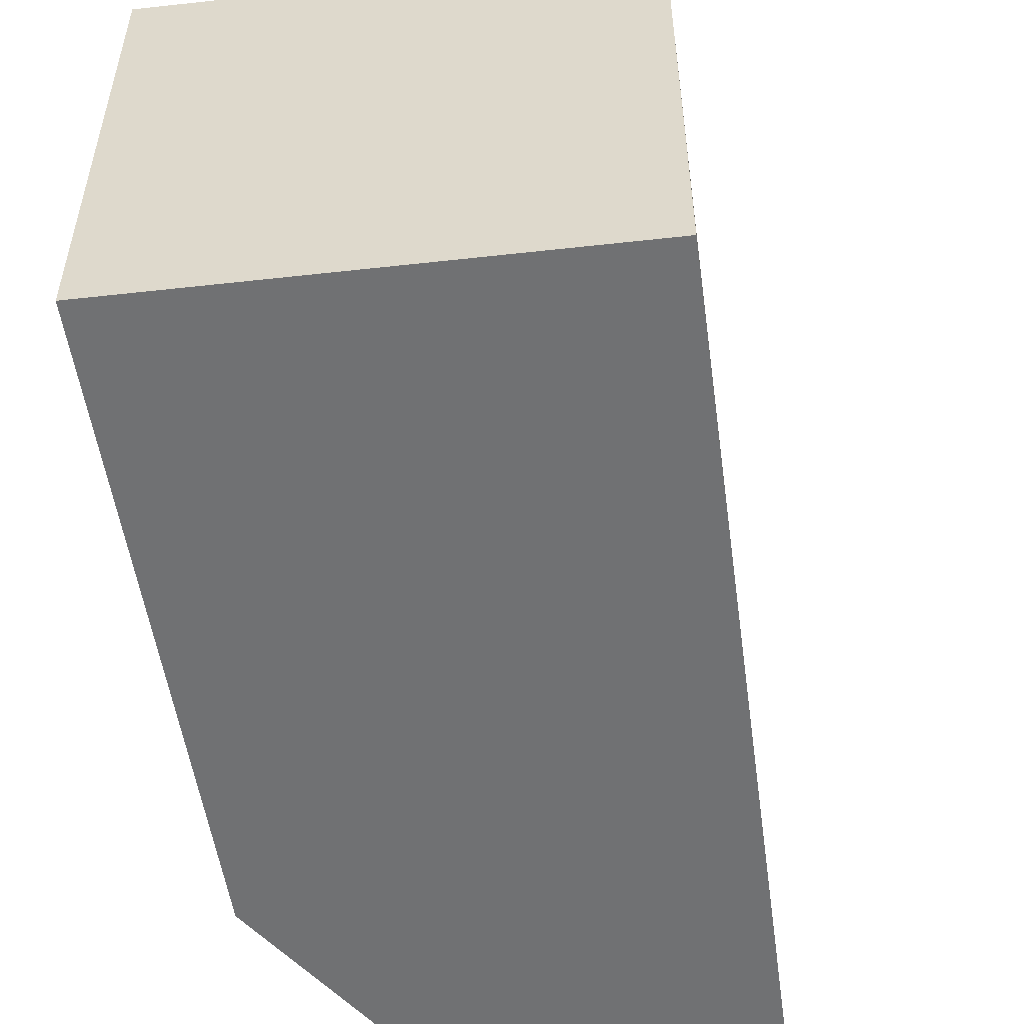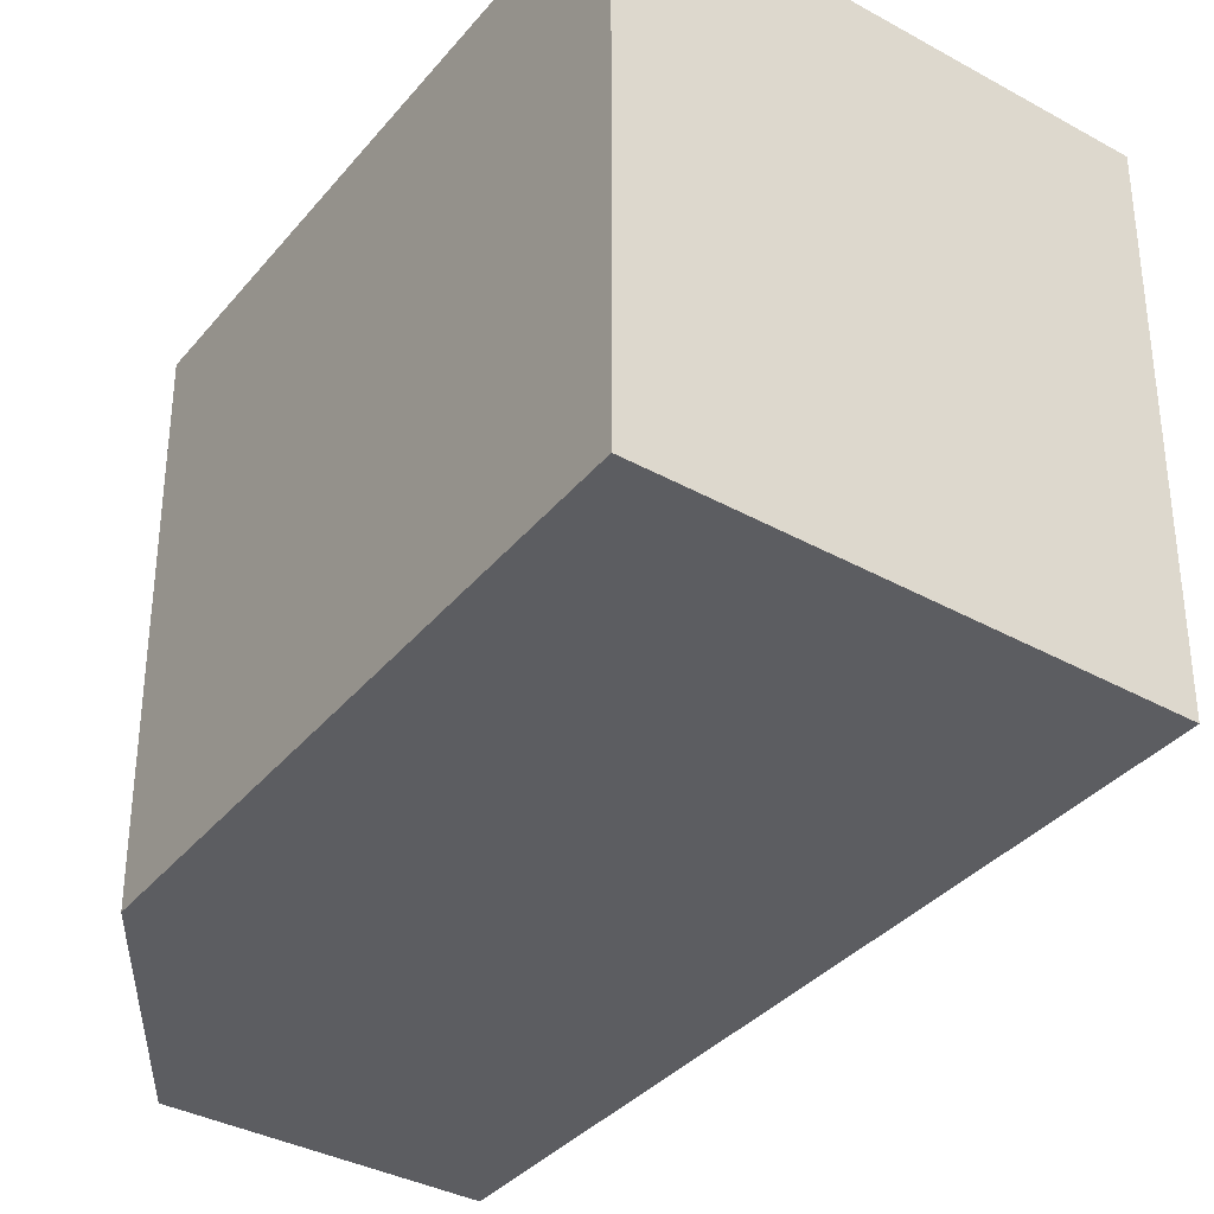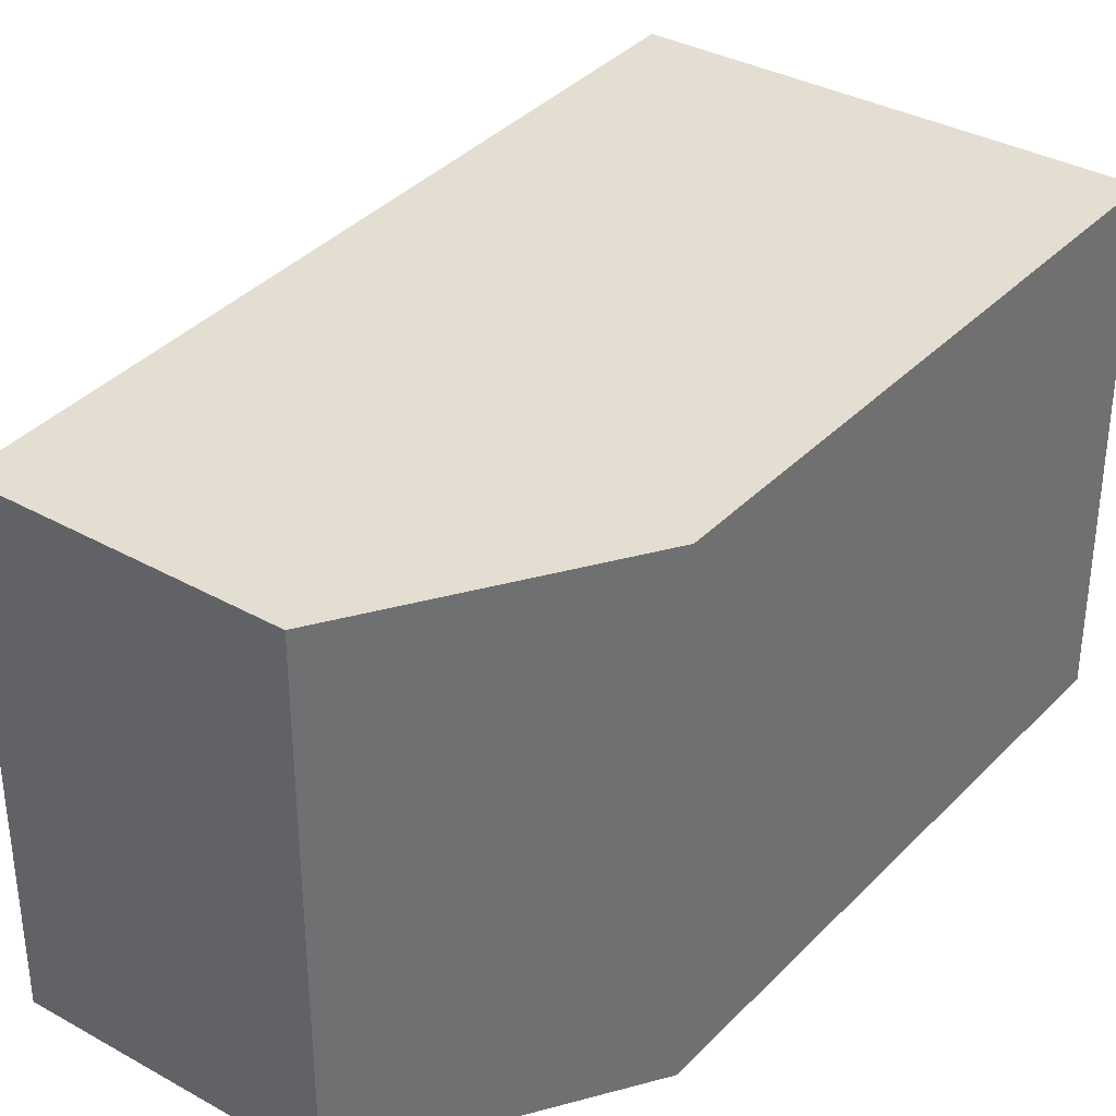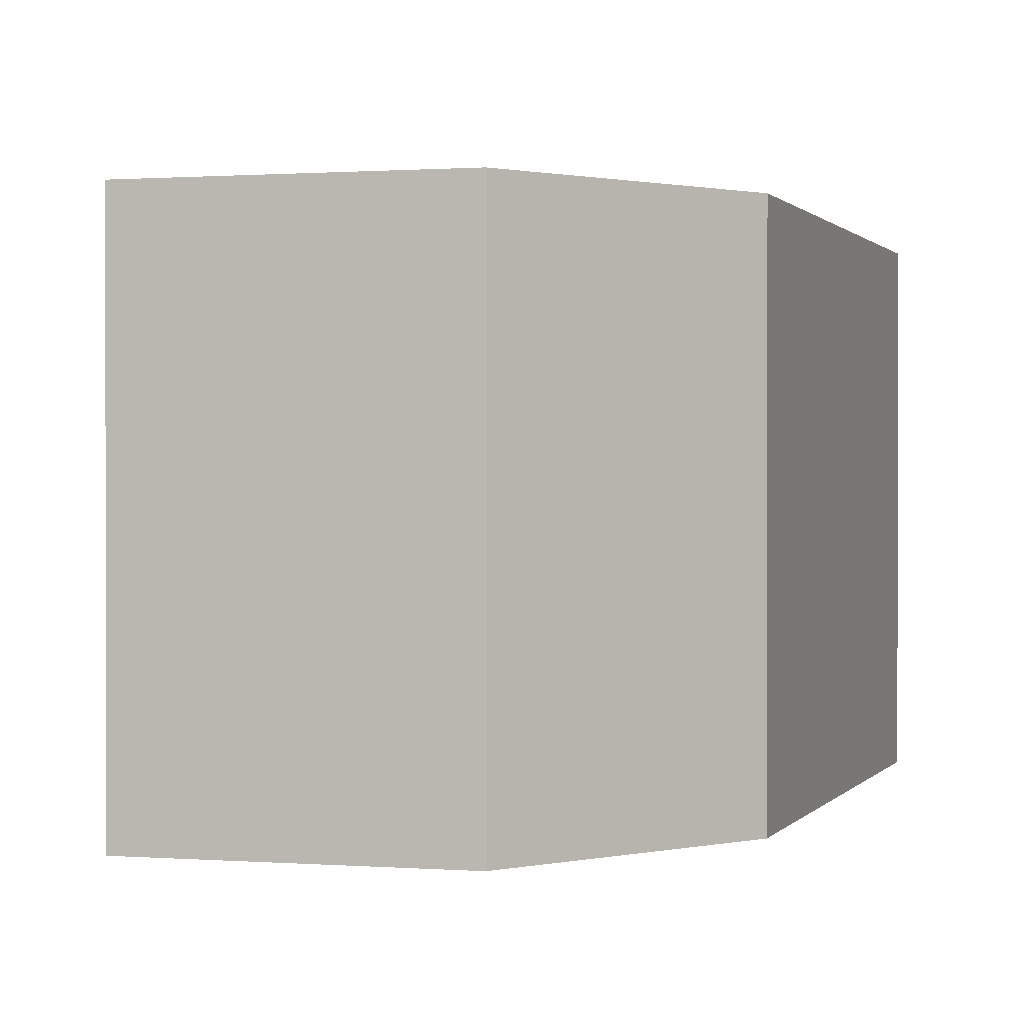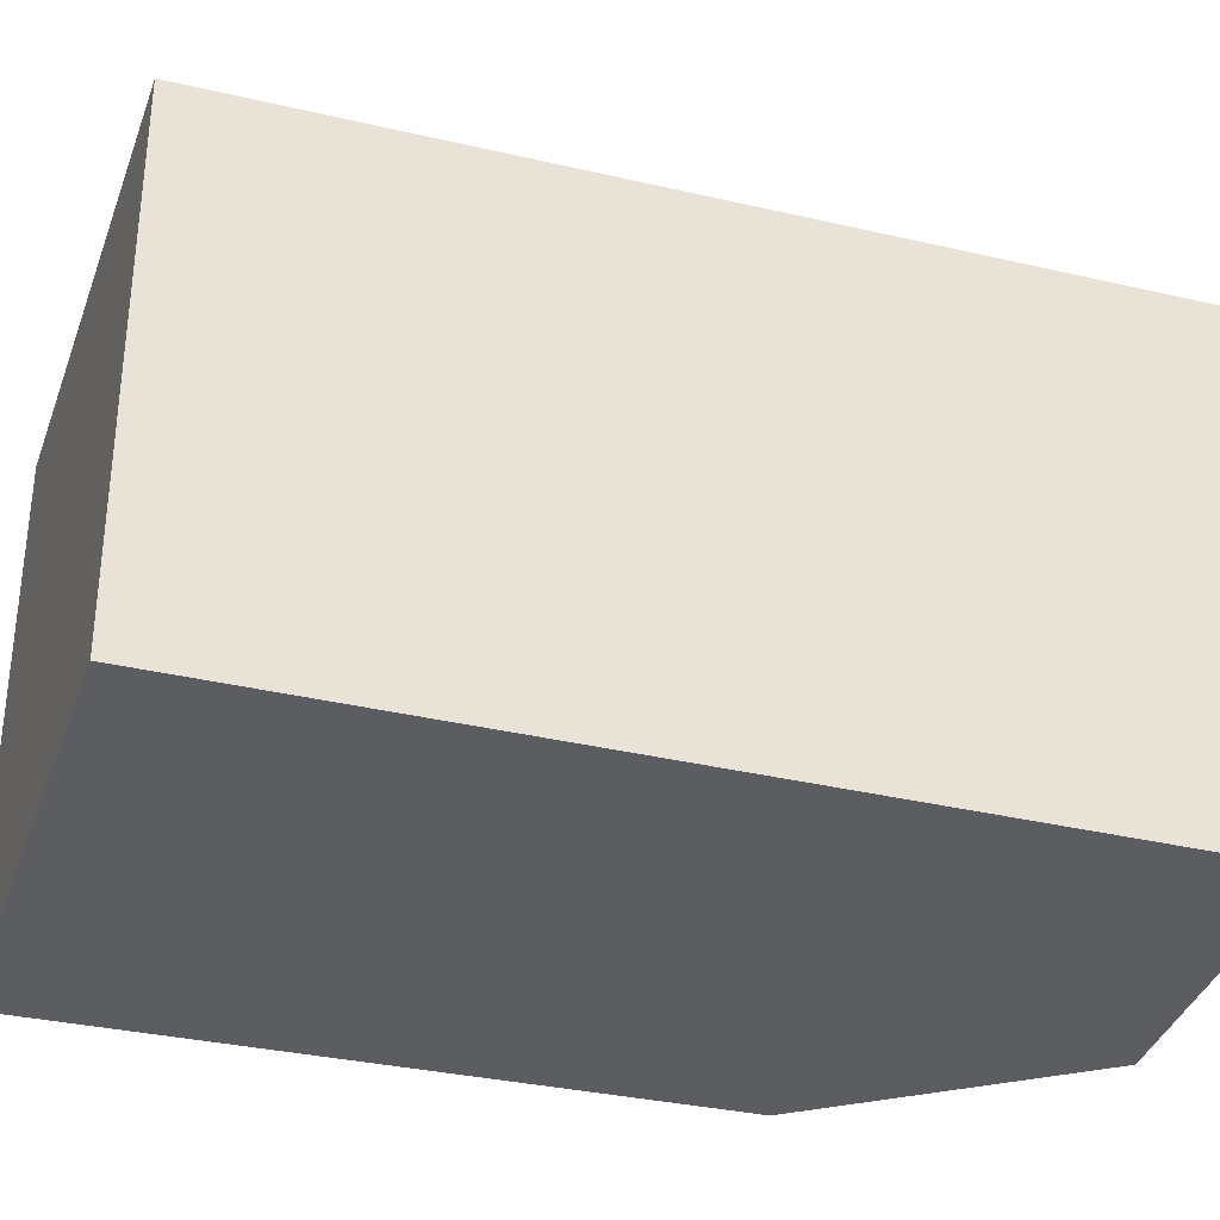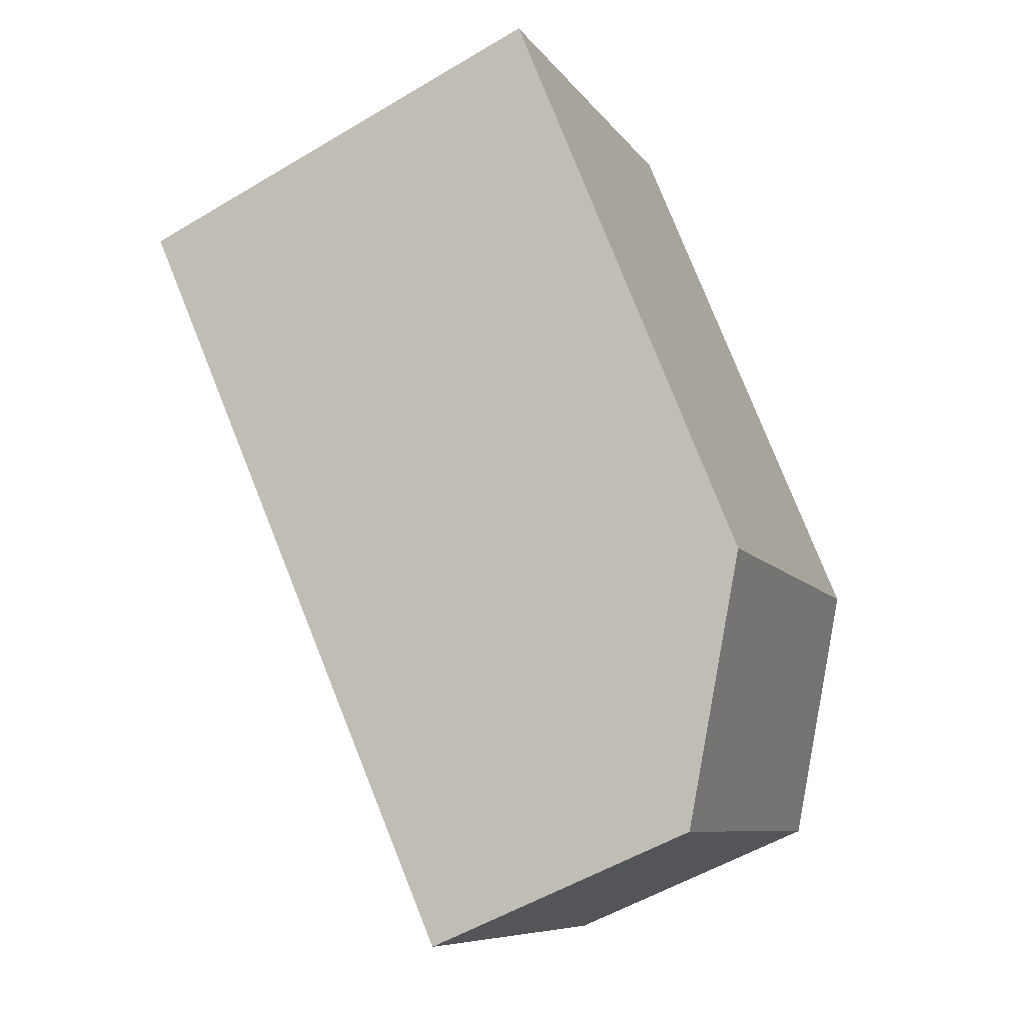
<metadata>
{"format":"obj","ext":"obj","renderer":"f3d","projection":"perspective","resolution":1024,"background":"white","views":[{"elev":-55.2,"azim":31.1,"up":"+Y"},{"elev":-36.3,"azim":-11.8,"up":"+Y"},{"elev":36.1,"azim":-120.5,"up":"+Y"},{"elev":0.7,"azim":-140.7,"up":"+Y"},{"elev":-35.7,"azim":96.2,"up":"+Y"},{"elev":-8.5,"azim":-160.2,"up":"+Z"}]}
</metadata>
<code>
v  0.351 3.305 -1.83
v  4.328 3.305 2.479
v  2.134 3.305 -2.592
v  0 3.305 2.024e-16
v  1.519 3.305 3.753
v  4.328 -1.518e-16 2.479
v  2.134 1.587e-16 -2.592
v  0.351 1.121e-16 -1.83
v  0 0 0
v  1.519 -2.298e-16 3.753
g defaultobject
f 1 2 3
f 2 1 4
f 2 4 5
f 6 3 2
f 3 6 7
f 7 1 3
f 1 7 8
f 8 4 1
f 4 8 9
f 9 5 4
f 5 9 10
f 10 2 5
f 2 10 6
f 10 7 6
f 7 10 9
f 7 9 8

</code>
